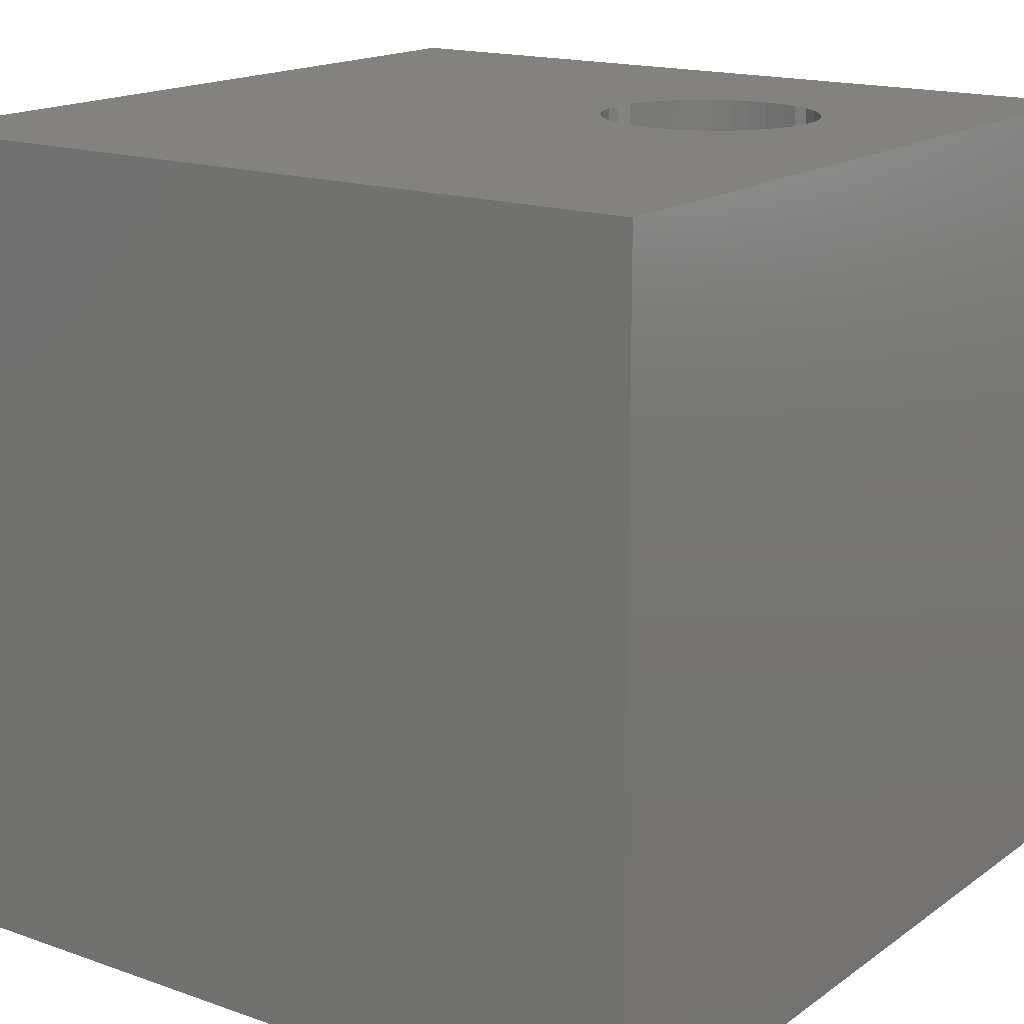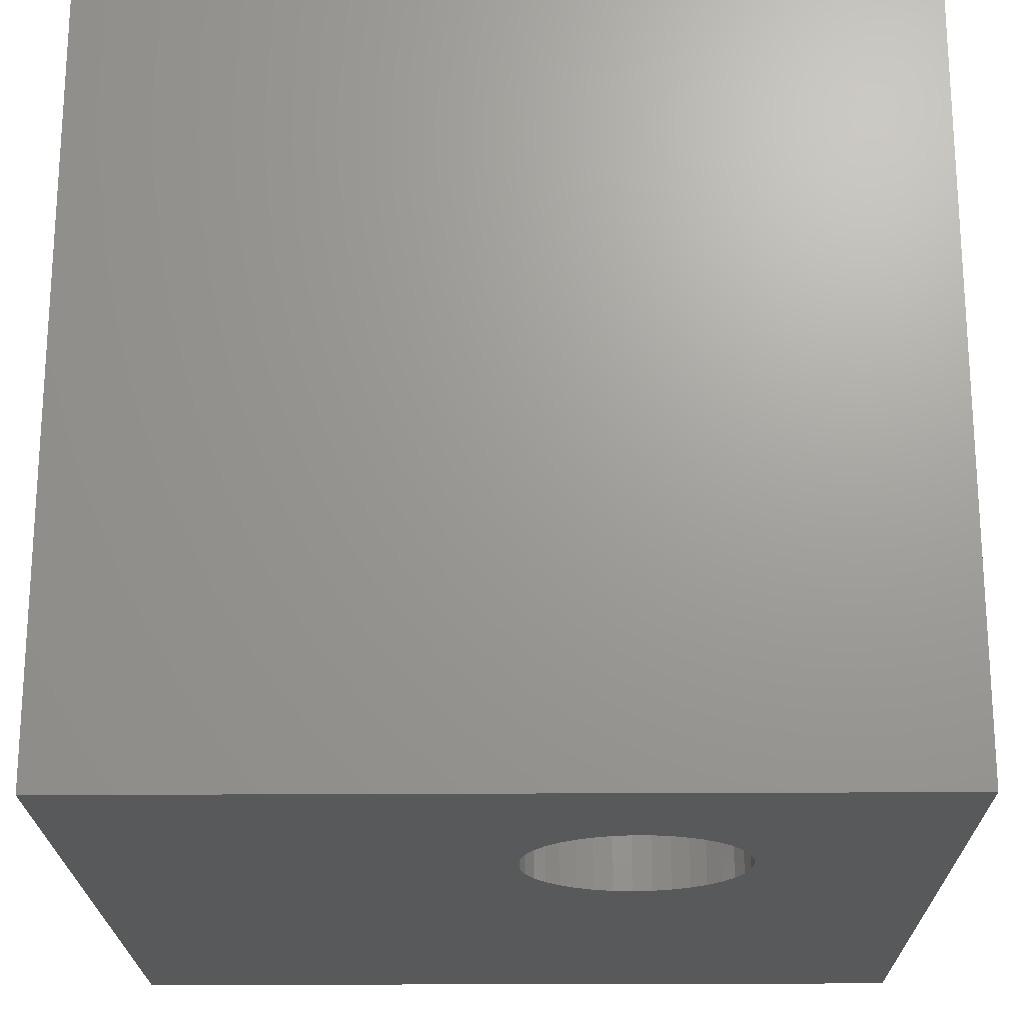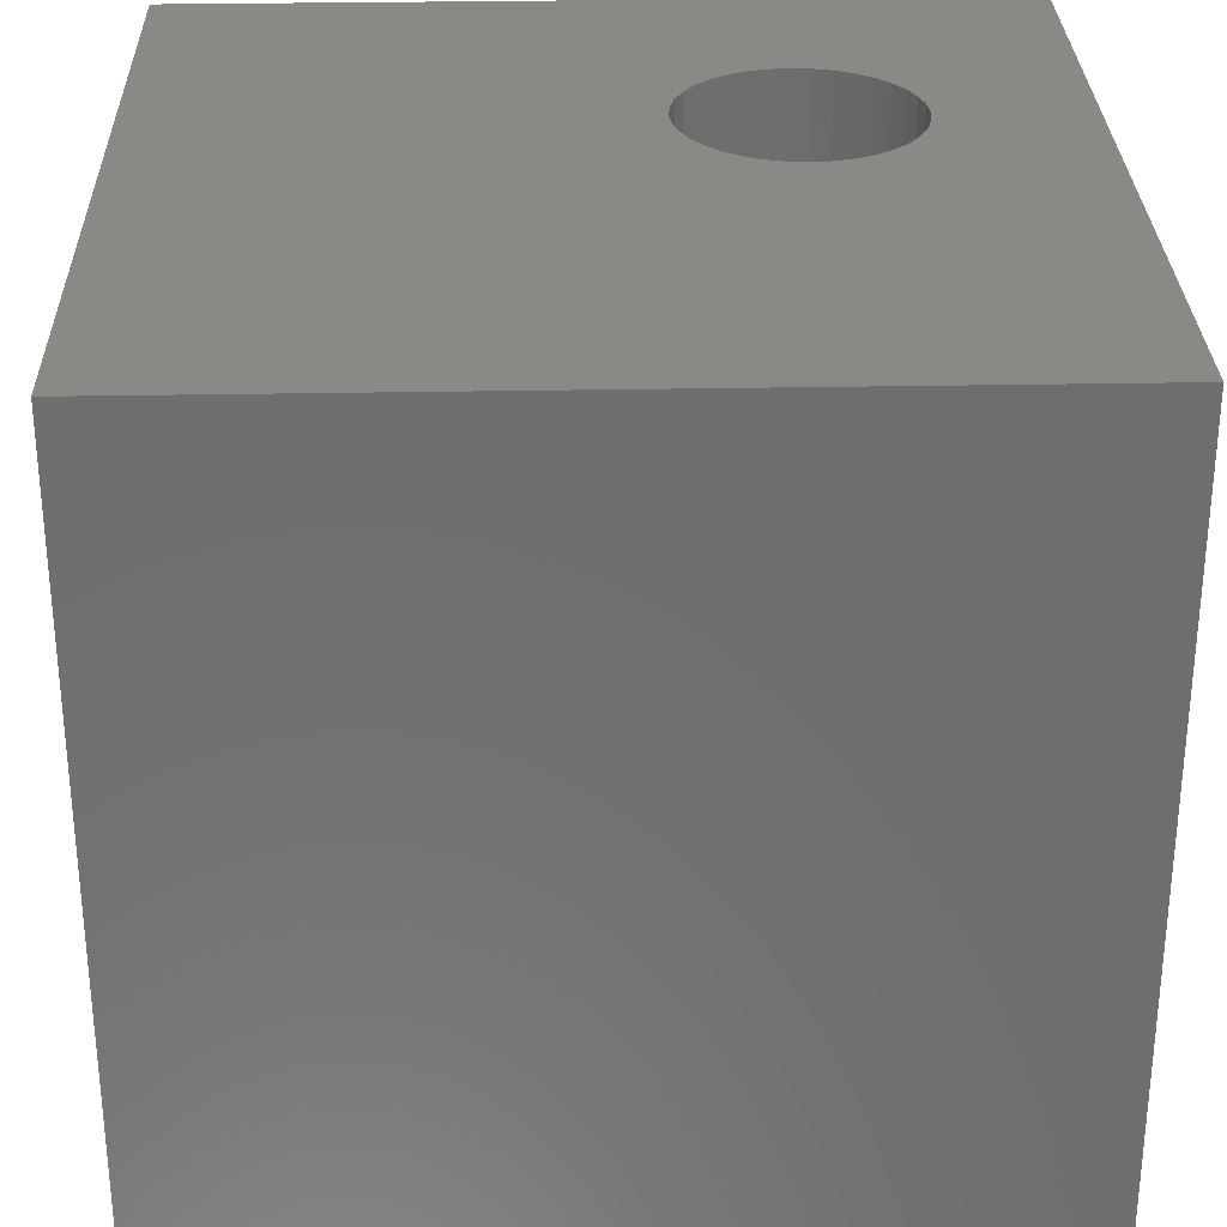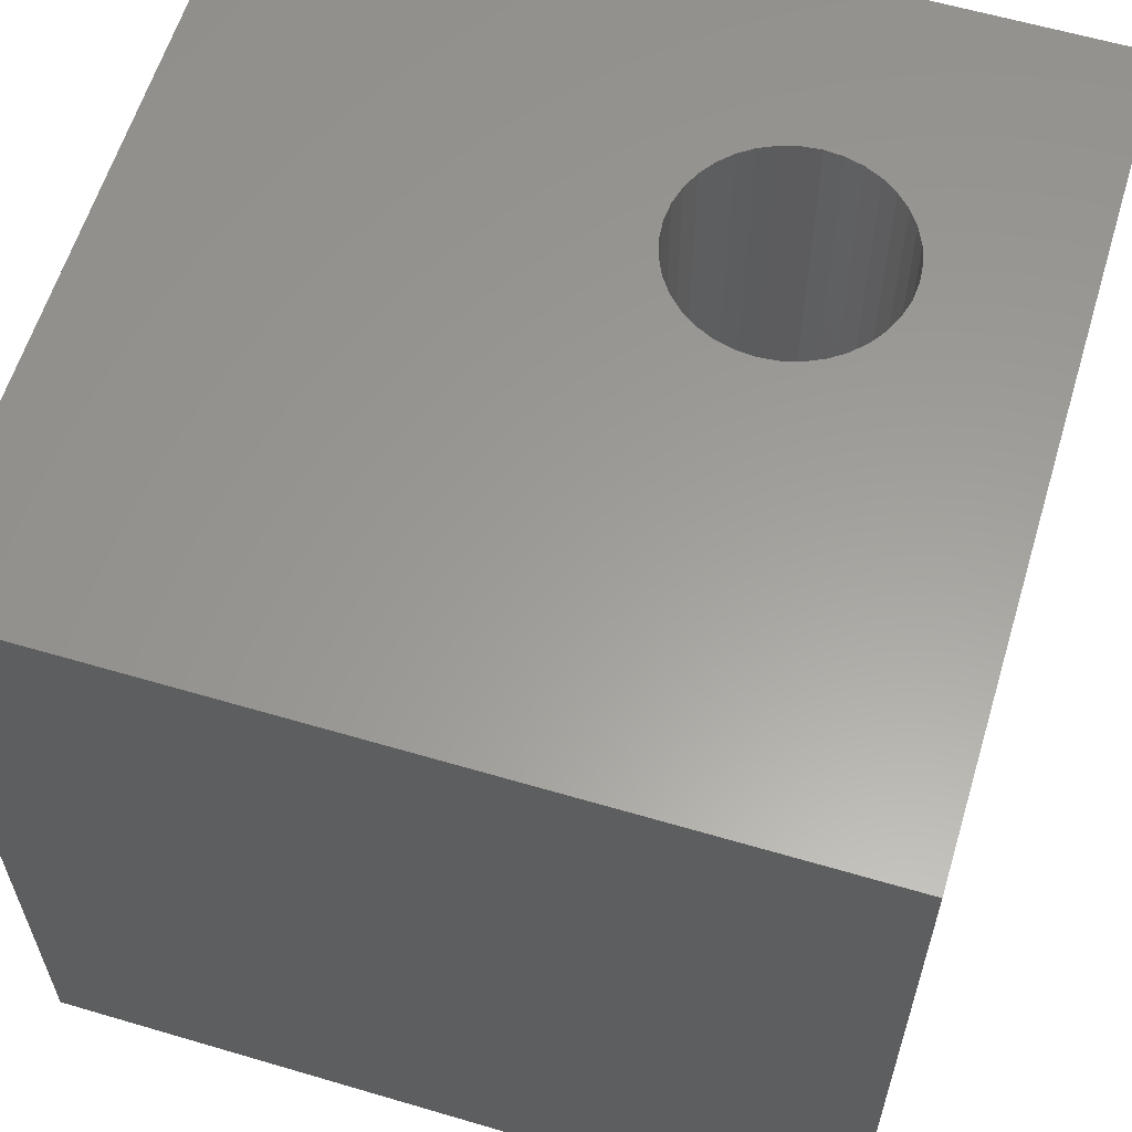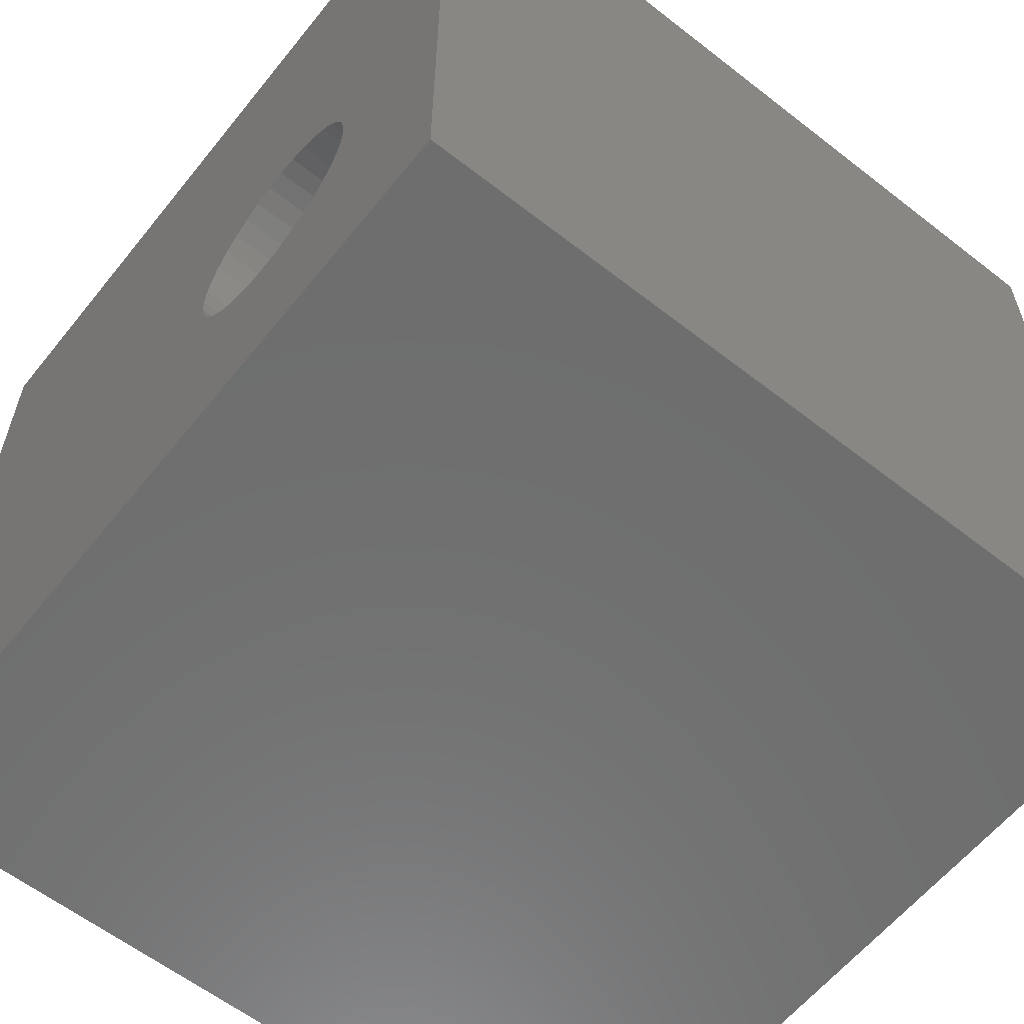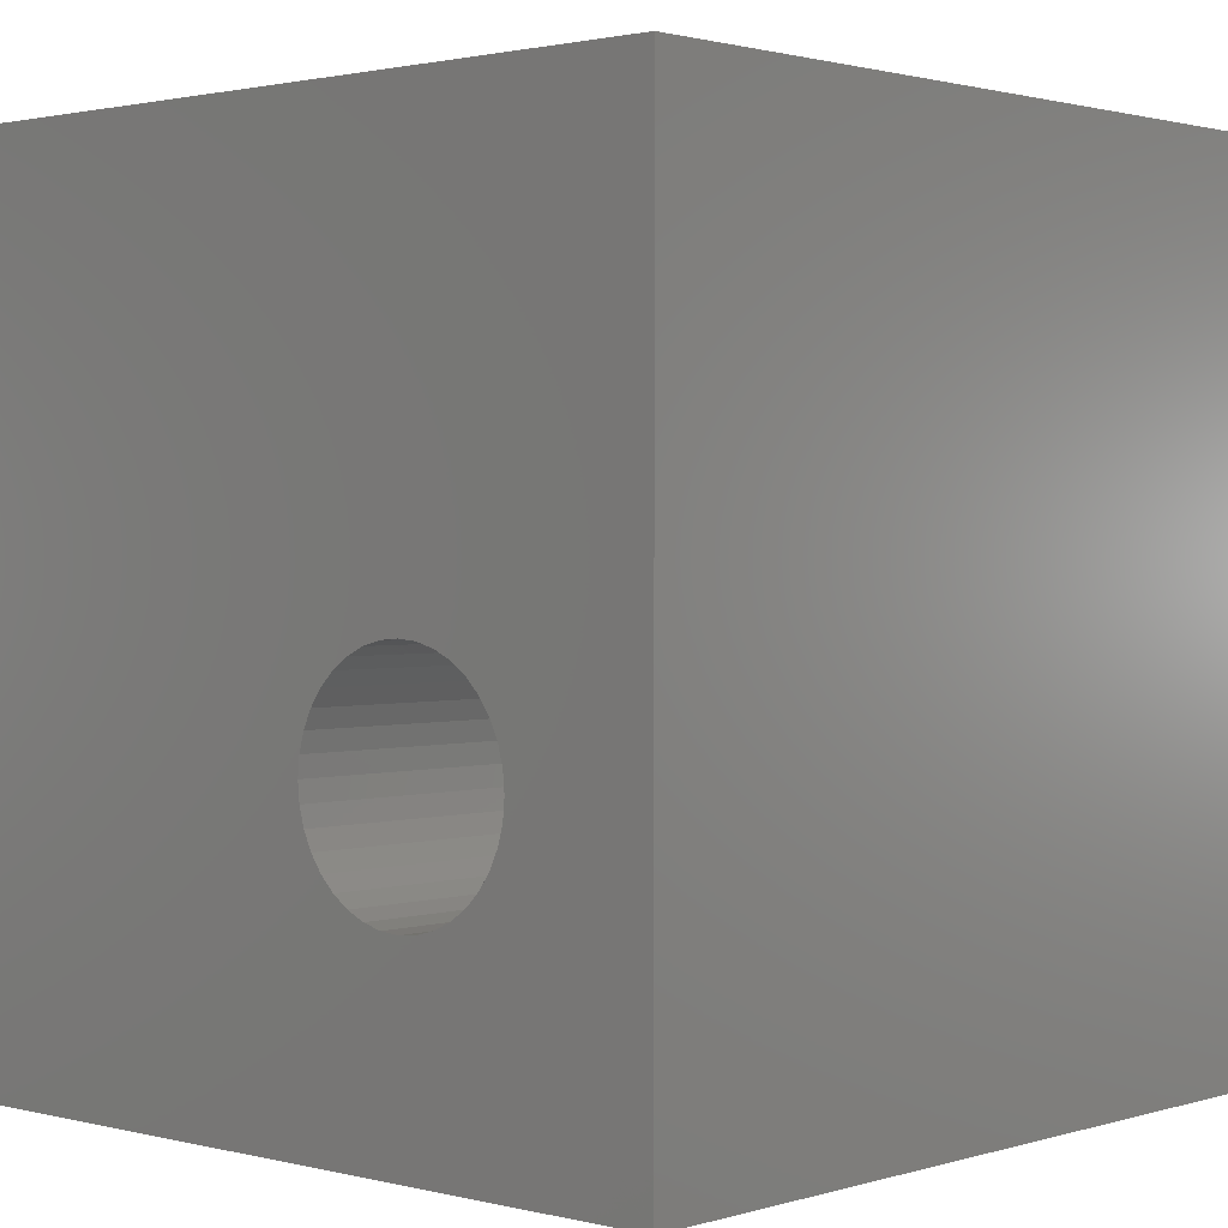
<metadata>
{"format":"stl","ext":"stl","renderer":"f3d","projection":"perspective","resolution":1024,"background":"white","views":[{"elev":16.5,"azim":-144.4,"up":"+Z"},{"elev":-21.1,"azim":-89.3,"up":"+Z"},{"elev":29.6,"azim":178.4,"up":"+Z"},{"elev":60.4,"azim":-163.2,"up":"+Z"},{"elev":-60.1,"azim":-128.6,"up":"+Y"},{"elev":1.5,"azim":-137.7,"up":"+Y"}]}
</metadata>
<code>
# stl→obj: 80 verts, 160 faces
v 0 10 10
v 0 10 0
v 0 0 10
v 0 0 0
v 4.088 4.436 10
v 4.221 4.245 10
v 10 10 10
v 4.4 3.579 10
v 10 0 10
v 4.379 3.811 10
v 4.319 4.035 10
v 3.523 4.831 10
v 3.733 4.733 10
v 3.924 4.6 10
v 4.379 3.348 10
v 4.319 3.124 10
v 4.221 2.913 10
v 4.088 2.723 10
v 3.924 2.559 10
v 3.733 2.425 10
v 2.836 2.267 10
v 2.612 2.327 10
v 2.401 2.425 10
v 2.211 2.559 10
v 2.211 4.6 10
v 2.401 4.733 10
v 3.067 4.912 10
v 3.299 4.891 10
v 3.523 2.327 10
v 3.299 2.267 10
v 3.067 2.247 10
v 2.612 4.831 10
v 2.836 4.891 10
v 2.047 2.723 10
v 1.913 2.913 10
v 1.815 3.124 10
v 1.755 3.348 10
v 1.735 3.579 10
v 1.755 3.811 10
v 1.815 4.035 10
v 1.913 4.245 10
v 2.047 4.436 10
v 10 10 0
v 10 0 0
v 4.319 4.035 0
v 4.221 4.245 0
v 4.319 3.124 0
v 4.379 3.348 0
v 4.4 3.579 0
v 4.379 3.811 0
v 4.088 4.436 0
v 3.924 4.6 0
v 3.733 4.733 0
v 2.401 2.425 0
v 2.612 2.327 0
v 3.523 2.327 0
v 3.733 2.425 0
v 3.924 2.559 0
v 3.523 4.831 0
v 3.299 4.891 0
v 3.067 4.912 0
v 1.755 3.348 0
v 1.815 3.124 0
v 1.913 2.913 0
v 2.836 2.267 0
v 3.067 2.247 0
v 3.299 2.267 0
v 2.836 4.891 0
v 2.612 4.831 0
v 2.401 4.733 0
v 2.047 2.723 0
v 2.211 2.559 0
v 4.088 2.723 0
v 4.221 2.913 0
v 2.211 4.6 0
v 2.047 4.436 0
v 1.913 4.245 0
v 1.815 4.035 0
v 1.755 3.811 0
v 1.735 3.579 0
f 1 2 3
f 3 2 4
f 5 6 7
f 8 9 10
f 10 9 7
f 10 7 11
f 11 7 6
f 12 13 7
f 7 13 14
f 7 14 5
f 8 15 9
f 9 15 16
f 9 16 17
f 17 18 9
f 9 18 19
f 9 19 20
f 21 22 3
f 3 22 23
f 3 23 24
f 25 26 1
f 1 27 7
f 7 27 28
f 7 28 12
f 20 29 9
f 9 29 30
f 9 30 3
f 3 30 31
f 3 31 21
f 26 32 1
f 1 32 33
f 1 33 27
f 24 34 3
f 3 34 35
f 3 35 36
f 36 37 3
f 3 37 38
f 3 38 1
f 1 38 39
f 1 39 40
f 40 41 1
f 1 41 42
f 1 42 25
f 43 7 44
f 44 7 9
f 43 45 46
f 47 48 44
f 44 48 49
f 44 49 43
f 43 49 50
f 43 50 45
f 46 51 43
f 43 51 52
f 43 52 53
f 4 54 55
f 56 57 44
f 44 57 58
f 53 59 43
f 43 59 60
f 43 60 2
f 2 60 61
f 62 63 4
f 4 63 64
f 55 65 4
f 4 65 66
f 4 66 44
f 44 66 67
f 44 67 56
f 61 68 2
f 2 68 69
f 2 69 70
f 64 71 4
f 4 71 72
f 4 72 54
f 58 73 44
f 44 73 74
f 44 74 47
f 70 75 2
f 2 75 76
f 2 76 77
f 77 78 2
f 2 78 79
f 2 79 4
f 4 79 80
f 4 80 62
f 7 43 1
f 1 43 2
f 44 9 4
f 4 9 3
f 48 8 49
f 49 8 10
f 49 10 50
f 50 10 11
f 50 11 45
f 45 11 6
f 45 6 46
f 46 6 5
f 46 5 51
f 51 5 14
f 51 14 52
f 52 14 13
f 52 13 53
f 53 13 12
f 53 12 59
f 59 12 28
f 59 28 60
f 60 28 27
f 60 27 61
f 61 27 33
f 61 33 68
f 68 33 32
f 68 32 69
f 69 32 26
f 69 26 70
f 70 26 25
f 70 25 75
f 75 25 42
f 75 42 76
f 76 42 41
f 76 41 77
f 77 41 40
f 77 40 78
f 78 40 39
f 78 39 79
f 79 39 38
f 79 38 80
f 80 38 37
f 80 37 62
f 62 37 36
f 62 36 63
f 63 36 35
f 63 35 64
f 64 35 34
f 64 34 71
f 71 34 24
f 71 24 72
f 72 24 23
f 72 23 54
f 54 23 22
f 54 22 55
f 55 22 21
f 55 21 65
f 65 21 31
f 65 31 66
f 66 31 30
f 66 30 67
f 67 30 29
f 67 29 56
f 56 29 20
f 56 20 57
f 57 20 19
f 57 19 58
f 58 19 18
f 58 18 73
f 73 18 17
f 73 17 74
f 74 17 16
f 74 16 47
f 47 16 15
f 47 15 48
f 48 15 8

</code>
